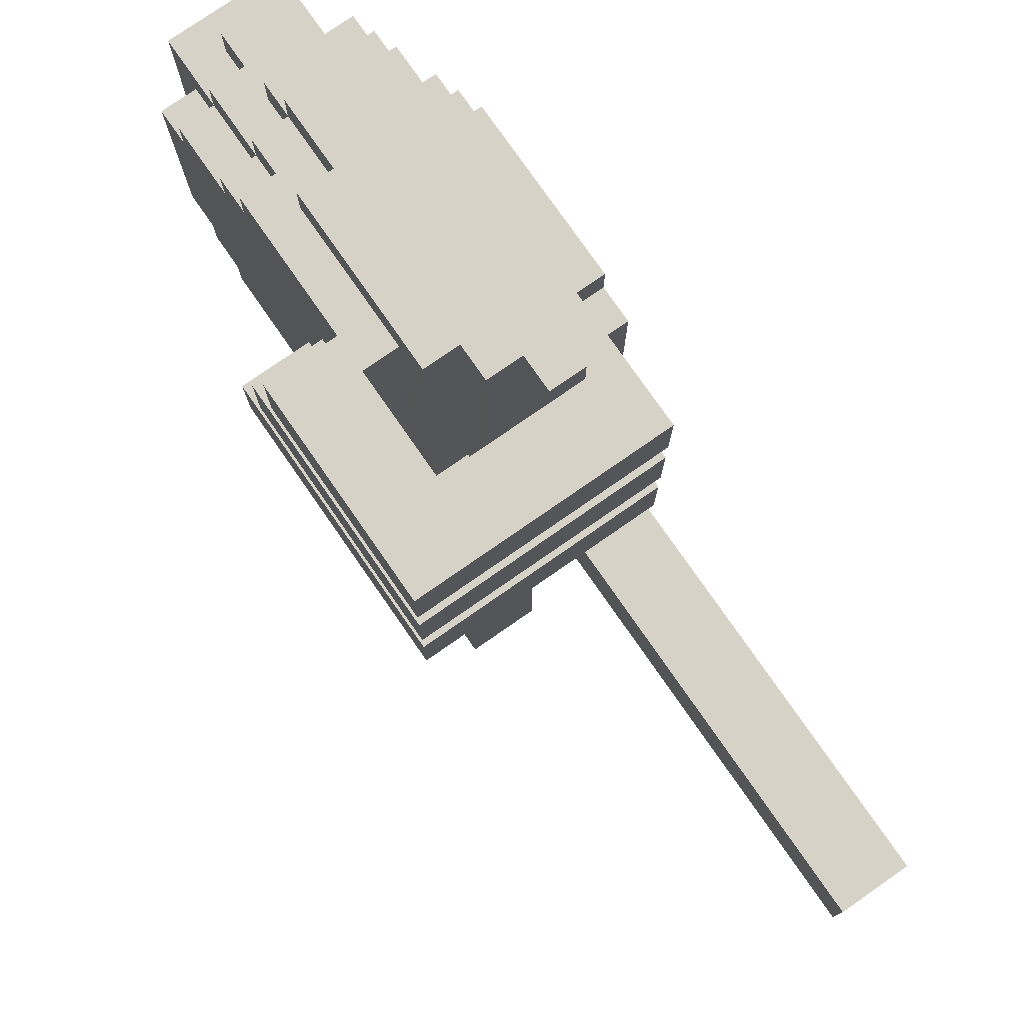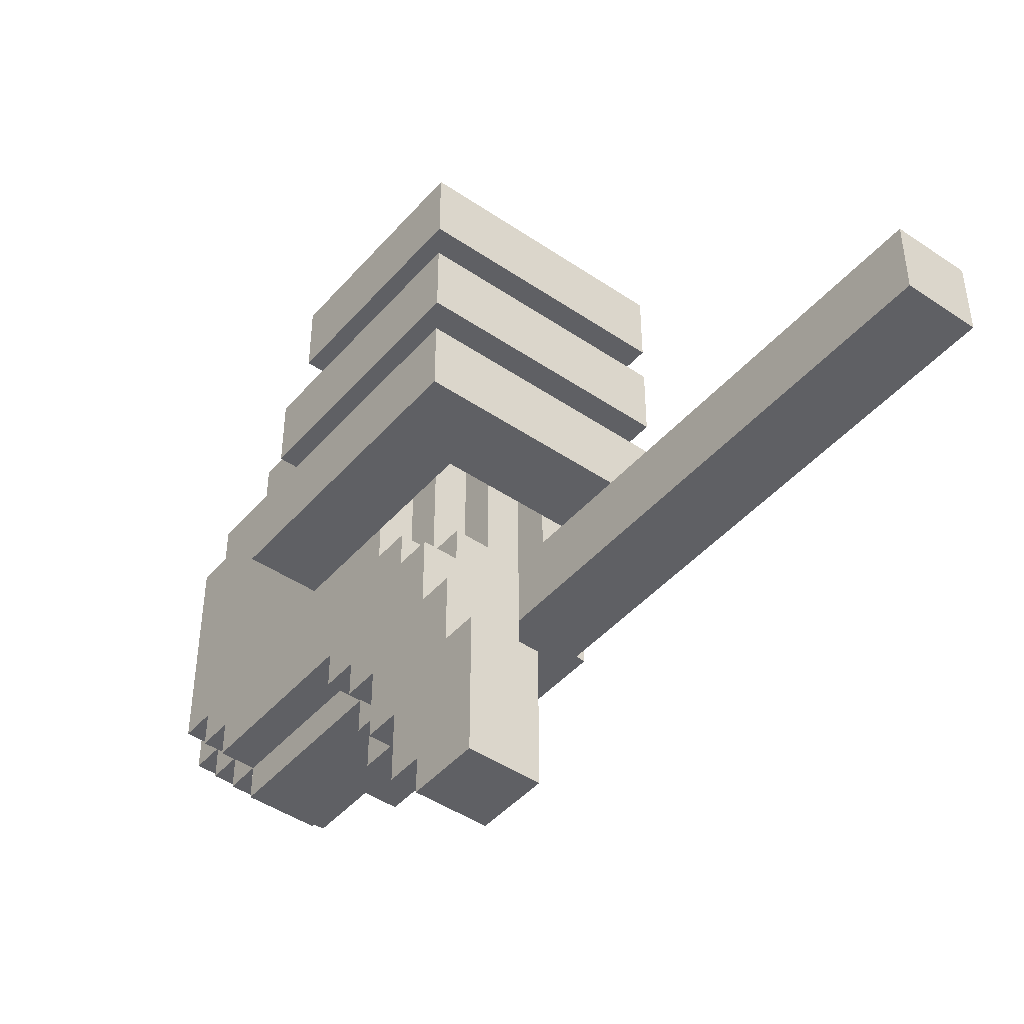
<metadata>
{"format":"obj","ext":"obj","renderer":"f3d","projection":"perspective","resolution":1024,"background":"white","views":[{"elev":77.3,"azim":145.2,"up":"+Z"},{"elev":-45.1,"azim":141.8,"up":"+Z"}]}
</metadata>
<code>
g righthand pointing
v -4 4 5.5
v -4 4 0.5
v -4 5 6.5
v -4 5 5.5
v -4 5 0.5
v -4 5 -0.5
v -4 6 7.5
v -4 6 6.5
v -4 6 -0.5
v -4 6 -1.5
v -4 11 7.5
v -4 11 6.5
v -4 11 -0.5
v -4 11 -1.5
v -4 12 6.5
v -4 12 -0.5
v -3 2 6.5
v -3 2 -0.5
v -3 3 7.5
v -3 3 6.5
v -3 3 -0.5
v -3 3 -1.5
v -3 4 8.5
v -3 4 7.5
v -3 4 5.5
v -3 4 0.5
v -3 4 -1.5
v -3 4 -2.5
v -3 5 6.5
v -3 5 5.5
v -3 5 0.5
v -3 5 -0.5
v -3 6 7.5
v -3 6 6.5
v -3 6 -0.5
v -3 6 -1.5
v -3 11 7.5
v -3 11 6.5
v -3 11 -0.5
v -3 11 -1.5
v -3 12 6.5
v -3 12 -0.5
v -3 13 6.5
v -3 13 5.5
v -3 13 3.5
v -3 13 2.5
v -3 13 0.5
v -3 13 -0.5
v -3 15 8.5
v -3 15 6.5
v -3 15 5.5
v -3 15 3.5
v -3 15 2.5
v -3 15 0.5
v -3 26 -0.5
v -3 26 -2.5
v -2 0 6.5
v -2 0 -0.5
v -2 1 7.5
v -2 1 6.5
v -2 1 -0.5
v -2 1 -1.5
v -2 2 6.5
v -2 2 -0.5
v -2 2 -1.5
v -2 2 -2.5
v -2 3 8.5
v -2 3 7.5
v -2 3 6.5
v -2 3 -0.5
v -2 3 -1.5
v -2 4 9.5
v -2 4 8.5
v -2 4 7.5
v -2 4 -1.5
v -2 4 -2.5
v -2 6 -2.5
v -2 6 -3.5
v -2 11 -2.5
v -2 11 -3.5
v -2 13 9.5
v -2 13 8.5
v -1 3 -2.5
v -1 3 -3.5
v -1 6 -2.5
v -1 6 -3.5
v -1 7 -3.5
v -1 7 -4.5
v -1 11 -2.5
v -1 11 -3.5
v -1 11 -4.5
v -1 12 -2.5
v -1 12 -3.5
v 0 9 -4.5
v 0 9 -5.5
v 0 10 -5.5
v 0 10 -6.5
v 0 11 -3.5
v 0 11 -4.5
v 0 11 -6.5
v 0 11 -8.5
v 0 12 -3.5
v 0 12 -8.5
v 0 12 -9.5
v 0 13 -3.5
v 0 13 -5.5
v 0 14 -5.5
v 0 14 -9.5
v 2 10 8.5
v 2 10 6.5
v 2 10 5.5
v 2 10 3.5
v 2 10 2.5
v 2 10 0.5
v 2 13 8.5
v 2 13 6.5
v 2 13 5.5
v 2 13 3.5
v 2 13 2.5
v 2 13 0.5
v -1 12 9.5
v -1 12 -2.5
v -1 13 9.5
v -1 13 8.5
v -1 13 6.5
v -1 13 5.5
v -1 13 3.5
v -1 13 2.5
v -1 13 0.5
v -1 13 -0.5
v -1 26 -0.5
v -1 26 -2.5
v 0 1 7.5
v 0 1 6.5
v 0 2 7.5
v 0 2 6.5
v 0 3 8.5
v 0 3 7.5
v 0 4 9.5
v 0 4 8.5
v 0 4 7.5
v 0 6 9.5
v 0 6 8.5
v 0 7 -3.5
v 0 7 -4.5
v 0 8 -3.5
v 0 8 -4.5
v 0 11 9.5
v 0 11 -0.5
v 0 12 9.5
v 0 12 -0.5
v 1 0 6.5
v 1 0 -0.5
v 1 1 5.5
v 1 1 -0.5
v 1 1 -1.5
v 1 2 7.5
v 1 2 6.5
v 1 2 5.5
v 1 2 -0.5
v 1 2 -1.5
v 1 2 -2.5
v 1 3 -1.5
v 1 3 -2.5
v 1 3 -3.5
v 1 4 8.5
v 1 4 7.5
v 1 4 6.5
v 1 5 8.5
v 1 5 7.5
v 1 6 9.5
v 1 6 8.5
v 1 8 -2.5
v 1 8 -3.5
v 1 8 -4.5
v 1 9 -3.5
v 1 9 -4.5
v 1 9 -5.5
v 1 10 8.5
v 1 10 -0.5
v 1 10 -4.5
v 1 10 -5.5
v 1 11 9.5
v 1 11 -0.5
v 1 11 -1.5
v 1 12 -0.5
v 1 12 -1.5
v 2 1 5.5
v 2 1 -0.5
v 2 2 6.5
v 2 2 5.5
v 2 2 -0.5
v 2 2 -1.5
v 2 3 -1.5
v 2 3 -2.5
v 2 4 7.5
v 2 4 6.5
v 2 5 8.5
v 2 5 7.5
v 2 7 2.5
v 2 7 0.5
v 2 8 5.5
v 2 8 3.5
v 2 8 -2.5
v 2 8 -3.5
v 2 9 8.5
v 2 9 6.5
v 2 9 -3.5
v 2 9 -4.5
v 2 10 6.5
v 2 10 5.5
v 2 10 3.5
v 2 10 2.5
v 2 10 0.5
v 2 10 -0.5
v 2 10 -4.5
v 2 10 -6.5
v 2 11 -0.5
v 2 11 -1.5
v 2 11 -6.5
v 2 11 -8.5
v 2 12 -1.5
v 2 12 -3.5
v 2 12 -8.5
v 2 12 -9.5
v 2 13 -3.5
v 2 13 -5.5
v 2 14 -5.5
v 2 14 -9.5
v 4 7 2.5
v 4 7 0.5
v 4 8 5.5
v 4 8 3.5
v 4 9 8.5
v 4 9 6.5
v 4 15 8.5
v 4 15 6.5
v 4 15 5.5
v 4 15 3.5
v 4 15 2.5
v 4 15 0.5
v -2 4 9.5
v -2 13 9.5
v -1 12 9.5
v -1 13 9.5
v 0 4 9.5
v 0 6 9.5
v 0 11 9.5
v 0 12 9.5
v 1 6 9.5
v 1 11 9.5
v -3 4 8.5
v -3 15 8.5
v -2 3 8.5
v -2 4 8.5
v -2 13 8.5
v -1 13 8.5
v 0 3 8.5
v 0 4 8.5
v 0 6 8.5
v 1 4 8.5
v 1 5 8.5
v 1 6 8.5
v 1 10 8.5
v 2 5 8.5
v 2 9 8.5
v 2 10 8.5
v 2 13 8.5
v 4 9 8.5
v 4 15 8.5
v -4 6 7.5
v -4 11 7.5
v -3 3 7.5
v -3 4 7.5
v -3 6 7.5
v -3 11 7.5
v -2 1 7.5
v -2 3 7.5
v -2 4 7.5
v 0 1 7.5
v 0 2 7.5
v 0 3 7.5
v 0 4 7.5
v 1 2 7.5
v 1 4 7.5
v 1 5 7.5
v 2 4 7.5
v 2 5 7.5
v -4 5 6.5
v -4 6 6.5
v -4 11 6.5
v -4 12 6.5
v -3 2 6.5
v -3 3 6.5
v -3 5 6.5
v -3 6 6.5
v -3 11 6.5
v -3 12 6.5
v -2 0 6.5
v -2 1 6.5
v -2 2 6.5
v -2 3 6.5
v 0 1 6.5
v 0 2 6.5
v 1 0 6.5
v 1 2 6.5
v 1 4 6.5
v 2 2 6.5
v 2 4 6.5
v -4 4 5.5
v -4 5 5.5
v -3 4 5.5
v -3 5 5.5
v -3 13 5.5
v -3 15 5.5
v -1 13 5.5
v 1 1 5.5
v 1 2 5.5
v 2 1 5.5
v 2 2 5.5
v 2 8 5.5
v 2 10 5.5
v 2 13 5.5
v 4 8 5.5
v 4 15 5.5
v -3 13 2.5
v -3 15 2.5
v -1 13 2.5
v 2 7 2.5
v 2 10 2.5
v 2 13 2.5
v 4 7 2.5
v 4 15 2.5
v -3 13 -0.5
v -3 26 -0.5
v -1 13 -0.5
v -1 26 -0.5
v 0 11 -0.5
v 0 12 -0.5
v 1 10 -0.5
v 1 11 -0.5
v 1 12 -0.5
v 2 10 -0.5
v 2 11 -0.5
v 1 11 -1.5
v 1 12 -1.5
v 2 11 -1.5
v 2 12 -1.5
v 0 12 -3.5
v 0 13 -3.5
v 2 12 -3.5
v 2 13 -3.5
v 0 13 -5.5
v 0 14 -5.5
v 2 13 -5.5
v 2 14 -5.5
v -3 13 6.5
v -3 15 6.5
v -1 13 6.5
v 2 9 6.5
v 2 10 6.5
v 2 13 6.5
v 4 9 6.5
v 4 15 6.5
v -3 13 3.5
v -3 15 3.5
v -1 13 3.5
v 2 8 3.5
v 2 10 3.5
v 2 13 3.5
v 4 8 3.5
v 4 15 3.5
v -4 4 0.5
v -4 5 0.5
v -3 4 0.5
v -3 5 0.5
v -3 13 0.5
v -3 15 0.5
v -1 13 0.5
v 2 7 0.5
v 2 10 0.5
v 2 13 0.5
v 4 7 0.5
v 4 15 0.5
v -4 5 -0.5
v -4 6 -0.5
v -4 11 -0.5
v -4 12 -0.5
v -3 2 -0.5
v -3 3 -0.5
v -3 5 -0.5
v -3 6 -0.5
v -3 11 -0.5
v -3 12 -0.5
v -2 0 -0.5
v -2 1 -0.5
v -2 2 -0.5
v -2 3 -0.5
v 1 0 -0.5
v 1 1 -0.5
v 1 2 -0.5
v 2 1 -0.5
v 2 2 -0.5
v -4 6 -1.5
v -4 11 -1.5
v -3 3 -1.5
v -3 4 -1.5
v -3 6 -1.5
v -3 11 -1.5
v -2 1 -1.5
v -2 2 -1.5
v -2 3 -1.5
v -2 4 -1.5
v 1 1 -1.5
v 1 2 -1.5
v 1 3 -1.5
v 2 2 -1.5
v 2 3 -1.5
v -3 4 -2.5
v -3 26 -2.5
v -2 2 -2.5
v -2 4 -2.5
v -2 6 -2.5
v -2 11 -2.5
v -1 3 -2.5
v -1 6 -2.5
v -1 11 -2.5
v -1 12 -2.5
v -1 26 -2.5
v 1 2 -2.5
v 1 3 -2.5
v 1 8 -2.5
v 2 3 -2.5
v 2 8 -2.5
v -2 6 -3.5
v -2 11 -3.5
v -1 3 -3.5
v -1 6 -3.5
v -1 7 -3.5
v -1 11 -3.5
v -1 12 -3.5
v 0 7 -3.5
v 0 8 -3.5
v 0 11 -3.5
v 0 12 -3.5
v 1 3 -3.5
v 1 8 -3.5
v 1 9 -3.5
v 2 8 -3.5
v 2 9 -3.5
v -1 7 -4.5
v -1 11 -4.5
v 0 7 -4.5
v 0 8 -4.5
v 0 9 -4.5
v 0 11 -4.5
v 1 8 -4.5
v 1 9 -4.5
v 1 10 -4.5
v 2 9 -4.5
v 2 10 -4.5
v 0 9 -5.5
v 0 10 -5.5
v 1 9 -5.5
v 1 10 -5.5
v 0 10 -6.5
v 0 11 -6.5
v 2 10 -6.5
v 2 11 -6.5
v 0 11 -8.5
v 0 12 -8.5
v 2 11 -8.5
v 2 12 -8.5
v 0 12 -9.5
v 0 14 -9.5
v 2 12 -9.5
v 2 14 -9.5
v -2 0 6.5
v 1 0 6.5
v -2 0 -0.5
v 1 0 -0.5
v -2 1 7.5
v 0 1 7.5
v -2 1 6.5
v 0 1 6.5
v 1 1 5.5
v 2 1 5.5
v -2 1 -0.5
v 1 1 -0.5
v 2 1 -0.5
v -2 1 -1.5
v 1 1 -1.5
v 0 2 7.5
v 1 2 7.5
v -3 2 6.5
v -2 2 6.5
v 0 2 6.5
v 1 2 6.5
v 2 2 6.5
v 1 2 5.5
v 2 2 5.5
v -3 2 -0.5
v -2 2 -0.5
v 1 2 -0.5
v 2 2 -0.5
v -2 2 -1.5
v 1 2 -1.5
v 2 2 -1.5
v -2 2 -2.5
v 1 2 -2.5
v -2 3 8.5
v 0 3 8.5
v -3 3 7.5
v -2 3 7.5
v 0 3 7.5
v -3 3 6.5
v -2 3 6.5
v -3 3 -0.5
v -2 3 -0.5
v -3 3 -1.5
v -2 3 -1.5
v 1 3 -1.5
v 2 3 -1.5
v -1 3 -2.5
v 1 3 -2.5
v 2 3 -2.5
v -1 3 -3.5
v 1 3 -3.5
v -2 4 9.5
v 0 4 9.5
v -3 4 8.5
v -2 4 8.5
v 0 4 8.5
v 1 4 8.5
v -3 4 7.5
v -2 4 7.5
v 0 4 7.5
v 1 4 7.5
v 2 4 7.5
v 1 4 6.5
v 2 4 6.5
v -4 4 5.5
v -3 4 5.5
v -4 4 0.5
v -3 4 0.5
v -3 4 -1.5
v -2 4 -1.5
v -3 4 -2.5
v -2 4 -2.5
v 1 5 8.5
v 2 5 8.5
v 1 5 7.5
v 2 5 7.5
v -4 5 6.5
v -3 5 6.5
v -4 5 5.5
v -3 5 5.5
v -4 5 0.5
v -3 5 0.5
v -4 5 -0.5
v -3 5 -0.5
v 0 6 9.5
v 1 6 9.5
v 0 6 8.5
v 1 6 8.5
v -4 6 7.5
v -3 6 7.5
v -4 6 6.5
v -3 6 6.5
v -4 6 -0.5
v -3 6 -0.5
v -4 6 -1.5
v -3 6 -1.5
v -2 6 -2.5
v -1 6 -2.5
v -2 6 -3.5
v -1 6 -3.5
v 2 7 2.5
v 4 7 2.5
v 2 7 0.5
v 4 7 0.5
v -1 7 -3.5
v 0 7 -3.5
v -1 7 -4.5
v 0 7 -4.5
v 2 8 5.5
v 4 8 5.5
v 2 8 3.5
v 4 8 3.5
v 1 8 -2.5
v 2 8 -2.5
v 0 8 -3.5
v 1 8 -3.5
v 2 8 -3.5
v 0 8 -4.5
v 1 8 -4.5
v 2 9 8.5
v 4 9 8.5
v 2 9 6.5
v 4 9 6.5
v 1 9 -3.5
v 2 9 -3.5
v 0 9 -4.5
v 1 9 -4.5
v 2 9 -4.5
v 0 9 -5.5
v 1 9 -5.5
v 1 10 -4.5
v 2 10 -4.5
v 0 10 -5.5
v 1 10 -5.5
v 0 10 -6.5
v 2 10 -6.5
v 0 11 -6.5
v 2 11 -6.5
v 0 11 -8.5
v 2 11 -8.5
v 0 12 -8.5
v 2 12 -8.5
v 0 12 -9.5
v 2 12 -9.5
v -1 13 8.5
v 2 13 8.5
v -1 13 6.5
v 2 13 6.5
v -1 13 5.5
v 2 13 5.5
v -1 13 3.5
v 2 13 3.5
v -1 13 2.5
v 2 13 2.5
v -1 13 0.5
v 2 13 0.5
v 1 10 8.5
v 2 10 8.5
v 2 10 6.5
v 2 10 5.5
v 2 10 3.5
v 2 10 2.5
v 2 10 0.5
v 1 10 -0.5
v 2 10 -0.5
v 0 11 9.5
v 1 11 9.5
v -4 11 7.5
v -3 11 7.5
v -4 11 6.5
v -3 11 6.5
v -4 11 -0.5
v -3 11 -0.5
v 0 11 -0.5
v 1 11 -0.5
v 2 11 -0.5
v -4 11 -1.5
v -3 11 -1.5
v 1 11 -1.5
v 2 11 -1.5
v -2 11 -2.5
v -1 11 -2.5
v -2 11 -3.5
v -1 11 -3.5
v 0 11 -3.5
v -1 11 -4.5
v 0 11 -4.5
v -1 12 9.5
v 0 12 9.5
v -4 12 6.5
v -3 12 6.5
v -4 12 -0.5
v -3 12 -0.5
v 0 12 -0.5
v 1 12 -0.5
v 1 12 -1.5
v 2 12 -1.5
v -1 12 -2.5
v -1 12 -3.5
v 0 12 -3.5
v 2 12 -3.5
v -2 13 9.5
v -1 13 9.5
v -2 13 8.5
v -1 13 8.5
v -3 13 6.5
v -1 13 6.5
v -3 13 5.5
v -1 13 5.5
v -3 13 3.5
v -1 13 3.5
v -3 13 2.5
v -1 13 2.5
v -3 13 0.5
v -1 13 0.5
v -3 13 -0.5
v -1 13 -0.5
v 0 13 -3.5
v 2 13 -3.5
v 0 13 -5.5
v 2 13 -5.5
v 0 14 -5.5
v 2 14 -5.5
v 0 14 -9.5
v 2 14 -9.5
v -3 15 8.5
v 4 15 8.5
v -3 15 6.5
v 4 15 6.5
v -3 15 5.5
v 4 15 5.5
v -3 15 3.5
v 4 15 3.5
v -3 15 2.5
v 4 15 2.5
v -3 15 0.5
v 4 15 0.5
v -3 26 -0.5
v -1 26 -0.5
v -3 26 -2.5
v -1 26 -2.5
f 4 2 1
f 5 2 4
f 8 4 3
f 8 6 5
f 8 5 4
f 9 6 8
f 11 8 7
f 11 10 9
f 11 9 8
f 12 10 11
f 13 10 12
f 14 10 13
f 15 13 12
f 16 13 15
f 20 18 17
f 21 18 20
f 24 20 19
f 24 22 21
f 24 21 20
f 25 22 24
f 26 22 25
f 27 22 26
f 29 24 23
f 29 25 24
f 30 25 29
f 31 28 27
f 31 27 26
f 32 28 31
f 33 29 23
f 34 29 33
f 35 28 32
f 36 28 35
f 37 33 23
f 40 28 36
f 41 38 37
f 42 40 39
f 43 41 37
f 43 42 41
f 44 42 43
f 45 42 44
f 46 42 45
f 47 42 46
f 48 40 42
f 48 42 47
f 49 37 23
f 49 43 37
f 50 43 49
f 51 45 44
f 52 45 51
f 53 47 46
f 54 47 53
f 55 40 48
f 56 28 40
f 56 40 55
f 60 58 57
f 61 58 60
f 63 60 59
f 63 62 61
f 63 61 60
f 64 62 63
f 65 62 64
f 68 63 59
f 69 63 68
f 70 65 64
f 70 66 65
f 71 66 70
f 73 68 67
f 74 68 73
f 75 66 71
f 76 66 75
f 79 78 77
f 80 78 79
f 81 73 72
f 82 73 81
f 85 84 83
f 86 84 85
f 90 88 87
f 91 88 90
f 92 90 89
f 93 90 92
f 96 95 94
f 99 96 94
f 99 97 96
f 100 97 99
f 102 99 98
f 102 101 100
f 102 100 99
f 103 101 102
f 105 103 102
f 105 104 103
f 106 104 105
f 107 104 106
f 108 104 107
f 115 110 109
f 116 110 115
f 117 112 111
f 118 112 117
f 119 114 113
f 120 114 119
f 121 122 123
f 123 122 124
f 124 122 125
f 125 122 126
f 126 122 127
f 127 122 128
f 128 122 129
f 129 122 130
f 130 122 131
f 131 122 132
f 133 134 135
f 135 134 136
f 137 138 140
f 140 138 141
f 139 140 142
f 142 140 143
f 144 145 146
f 146 145 147
f 148 149 150
f 150 149 151
f 152 153 154
f 154 153 155
f 152 154 158
f 158 154 159
f 155 156 160
f 160 156 161
f 161 162 163
f 163 162 164
f 157 158 167
f 167 158 168
f 166 167 169
f 169 167 170
f 164 165 173
f 173 165 174
f 174 175 176
f 176 175 177
f 171 172 179
f 177 178 181
f 181 178 182
f 179 180 183
f 171 179 183
f 183 180 184
f 184 185 186
f 186 185 187
f 188 189 191
f 191 189 192
f 190 191 194
f 192 193 194
f 191 192 194
f 190 194 197
f 194 195 197
f 196 197 199
f 197 195 200
f 198 199 200
f 199 197 200
f 200 195 201
f 198 200 202
f 202 200 203
f 201 195 204
f 198 202 206
f 206 202 207
f 204 205 208
f 207 202 210
f 210 202 211
f 203 200 212
f 212 200 213
f 208 209 214
f 201 204 214
f 204 208 214
f 214 209 215
f 215 209 216
f 216 217 218
f 215 216 218
f 218 217 219
f 219 217 220
f 220 221 222
f 219 220 222
f 222 221 223
f 223 221 224
f 224 225 226
f 223 224 226
f 226 225 227
f 227 225 228
f 228 225 229
f 234 235 236
f 236 235 237
f 232 233 238
f 238 233 239
f 230 231 240
f 240 231 241
f 244 243 242
f 245 243 244
f 246 244 242
f 247 244 246
f 248 244 247
f 249 244 248
f 250 248 247
f 251 248 250
f 255 253 252
f 256 253 255
f 257 253 256
f 258 255 254
f 259 255 258
f 261 260 259
f 262 260 261
f 263 260 262
f 265 264 263
f 265 263 262
f 266 264 265
f 267 264 266
f 268 253 257
f 269 267 266
f 269 268 267
f 270 253 268
f 270 268 269
f 275 272 271
f 276 272 275
f 278 274 273
f 279 274 278
f 280 278 277
f 281 278 280
f 282 278 281
f 284 283 282
f 284 282 281
f 285 283 284
f 287 286 285
f 288 286 287
f 295 290 289
f 296 290 295
f 297 292 291
f 298 292 297
f 301 294 293
f 302 294 301
f 303 300 299
f 305 303 299
f 305 304 303
f 306 304 305
f 308 307 306
f 309 307 308
f 312 311 310
f 313 311 312
f 316 315 314
f 319 318 317
f 320 318 319
f 323 315 316
f 324 322 321
f 324 323 322
f 325 315 323
f 325 323 324
f 328 327 326
f 331 327 328
f 332 330 329
f 332 331 330
f 333 327 331
f 333 331 332
f 336 335 334
f 337 335 336
f 341 339 338
f 342 339 341
f 343 341 340
f 344 341 343
f 347 346 345
f 348 346 347
f 351 350 349
f 352 350 351
f 355 354 353
f 356 354 355
f 357 358 359
f 359 358 362
f 360 361 363
f 361 362 363
f 362 358 364
f 363 362 364
f 365 366 367
f 367 366 370
f 368 369 371
f 369 370 371
f 370 366 372
f 371 370 372
f 373 374 375
f 375 374 376
f 377 378 379
f 379 378 382
f 380 381 383
f 381 382 383
f 382 378 384
f 383 382 384
f 385 386 391
f 391 386 392
f 387 388 393
f 393 388 394
f 389 390 397
f 397 390 398
f 395 396 399
f 399 396 400
f 400 401 402
f 402 401 403
f 404 405 408
f 408 405 409
f 406 407 412
f 412 407 413
f 410 411 414
f 414 411 415
f 415 416 417
f 417 416 418
f 419 420 422
f 422 420 423
f 423 420 424
f 421 422 425
f 422 423 425
f 425 423 426
f 424 420 427
f 427 420 428
f 428 420 429
f 421 425 430
f 430 425 431
f 431 432 433
f 433 432 434
f 435 436 438
f 438 436 439
f 439 436 440
f 437 438 442
f 438 439 442
f 440 441 444
f 444 441 445
f 442 443 446
f 437 442 446
f 446 443 447
f 447 448 449
f 449 448 450
f 451 452 453
f 453 452 454
f 454 452 455
f 455 452 456
f 454 455 457
f 457 455 458
f 458 459 460
f 460 459 461
f 462 463 464
f 464 463 465
f 466 467 468
f 468 467 469
f 470 471 472
f 472 471 473
f 474 475 476
f 476 475 477
f 480 479 478
f 481 479 480
f 484 483 482
f 485 483 484
f 489 487 486
f 490 487 489
f 491 489 488
f 492 489 491
f 497 494 493
f 498 494 497
f 500 499 498
f 501 499 500
f 502 496 495
f 503 496 502
f 507 505 504
f 508 505 507
f 509 507 506
f 510 507 509
f 514 512 511
f 515 512 514
f 516 514 513
f 517 514 516
f 520 519 518
f 521 519 520
f 525 523 522
f 526 523 525
f 527 525 524
f 528 525 527
f 532 530 529
f 533 530 532
f 535 532 531
f 536 532 535
f 537 534 533
f 538 534 537
f 540 539 538
f 541 539 540
f 544 543 542
f 545 543 544
f 548 547 546
f 549 547 548
f 552 551 550
f 553 551 552
f 556 555 554
f 557 555 556
f 560 559 558
f 561 559 560
f 564 563 562
f 565 563 564
f 568 567 566
f 569 567 568
f 572 571 570
f 573 571 572
f 576 575 574
f 577 575 576
f 580 579 578
f 581 579 580
f 584 583 582
f 585 583 584
f 588 587 586
f 589 587 588
f 593 591 590
f 594 591 593
f 595 593 592
f 596 593 595
f 599 598 597
f 600 598 599
f 604 602 601
f 605 602 604
f 606 604 603
f 607 604 606
f 611 609 608
f 612 611 610
f 613 609 611
f 613 611 612
f 616 615 614
f 617 615 616
f 620 619 618
f 621 619 620
f 624 623 622
f 625 623 624
f 628 627 626
f 629 627 628
f 632 631 630
f 633 631 632
f 634 635 636
f 634 636 637
f 634 637 638
f 634 638 639
f 634 639 640
f 634 640 641
f 641 640 642
f 645 646 647
f 647 646 648
f 643 644 651
f 651 644 652
f 649 650 654
f 654 650 655
f 652 653 656
f 656 653 657
f 658 659 660
f 660 659 661
f 661 662 663
f 663 662 664
f 667 668 669
f 669 668 670
f 665 666 671
f 671 672 673
f 665 671 675
f 673 674 675
f 671 673 675
f 675 674 676
f 676 674 677
f 677 674 678
f 679 680 681
f 681 680 682
f 683 684 685
f 685 684 686
f 687 688 689
f 689 688 690
f 691 692 693
f 693 692 694
f 695 696 697
f 697 696 698
f 699 700 701
f 701 700 702
f 703 704 705
f 705 704 706
f 707 708 709
f 709 708 710
f 711 712 713
f 713 712 714
f 715 716 717
f 717 716 718

</code>
